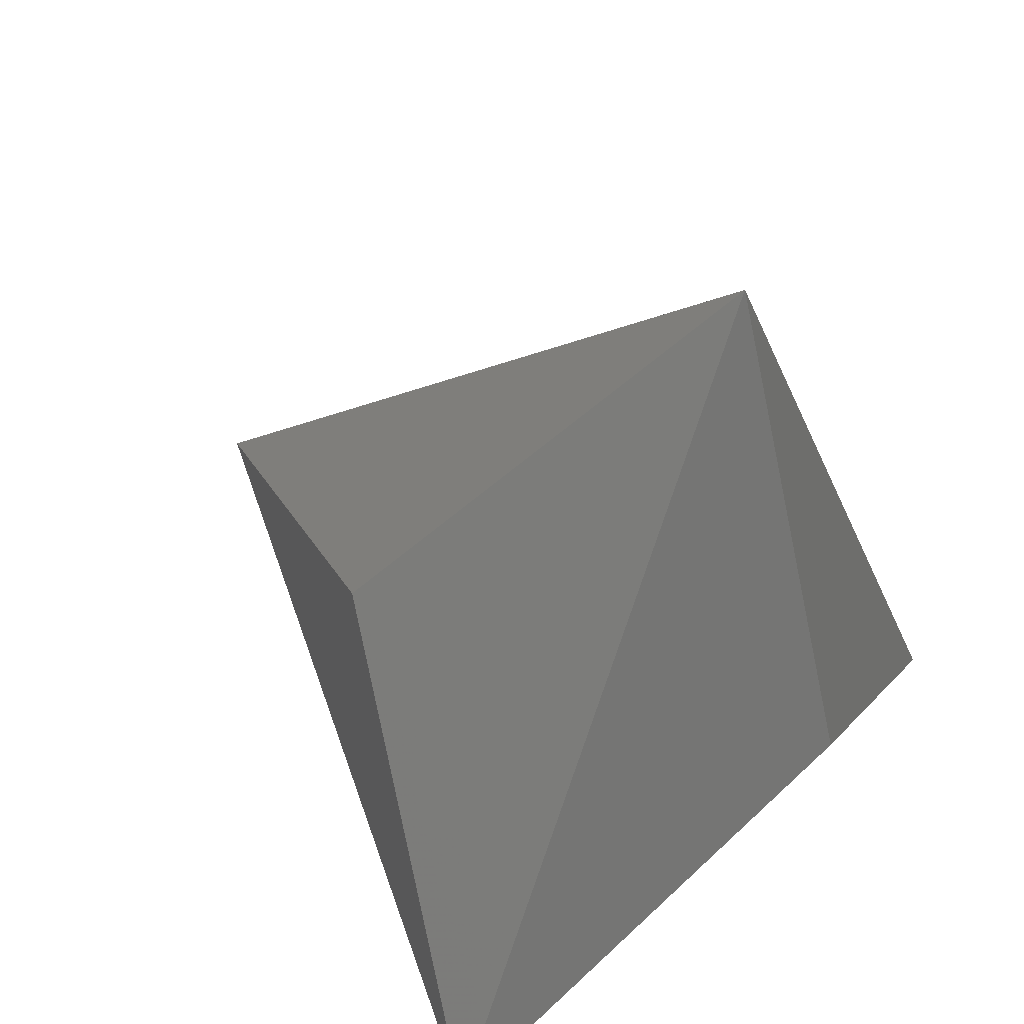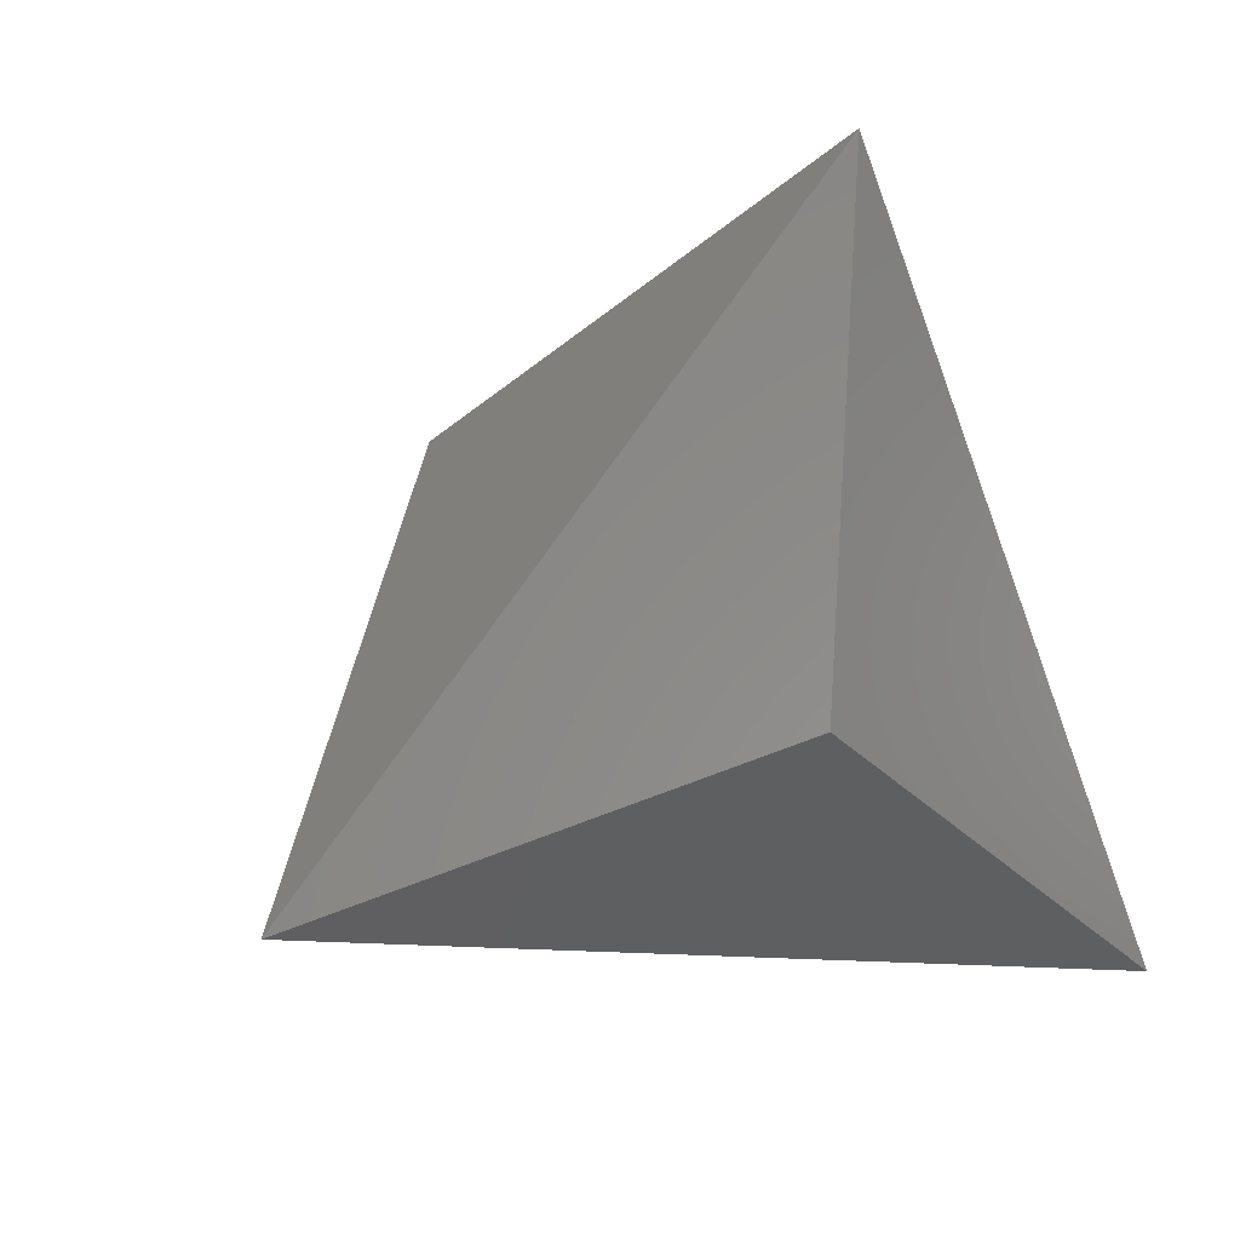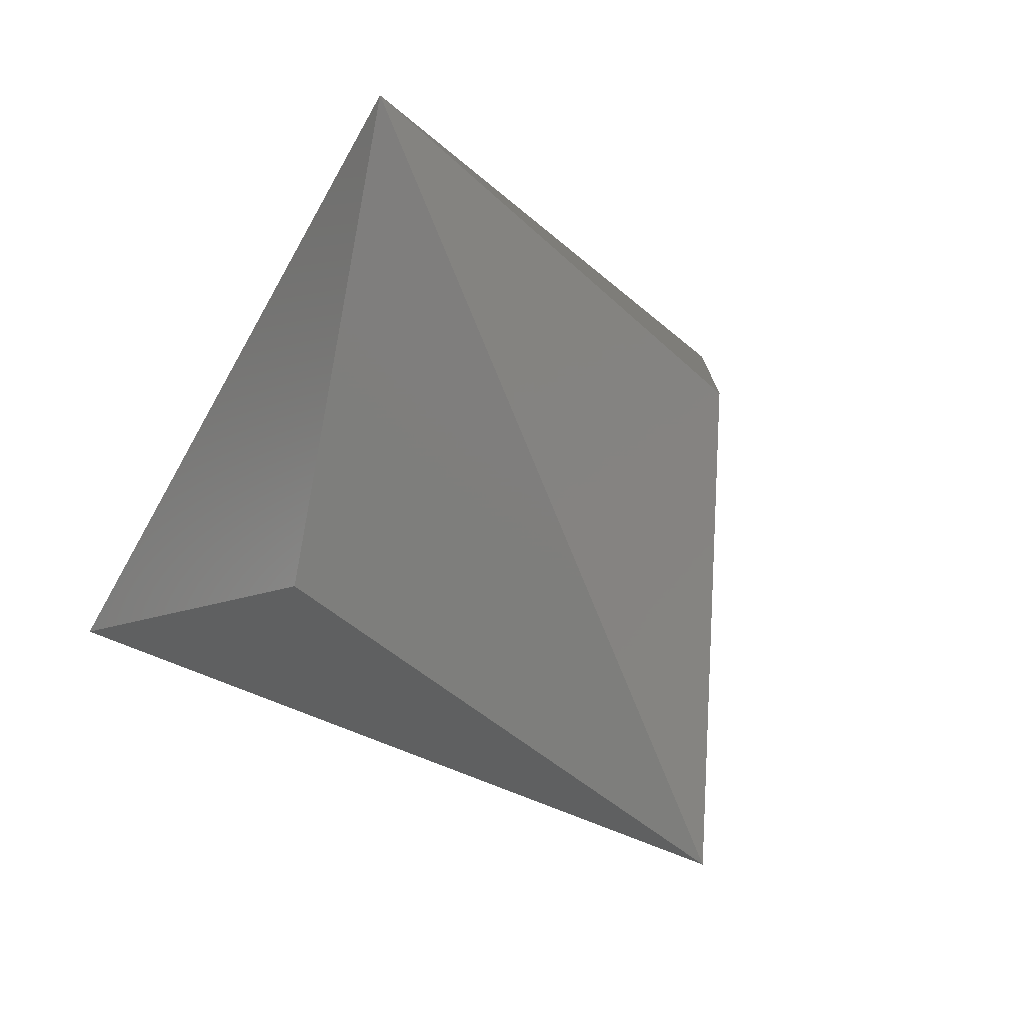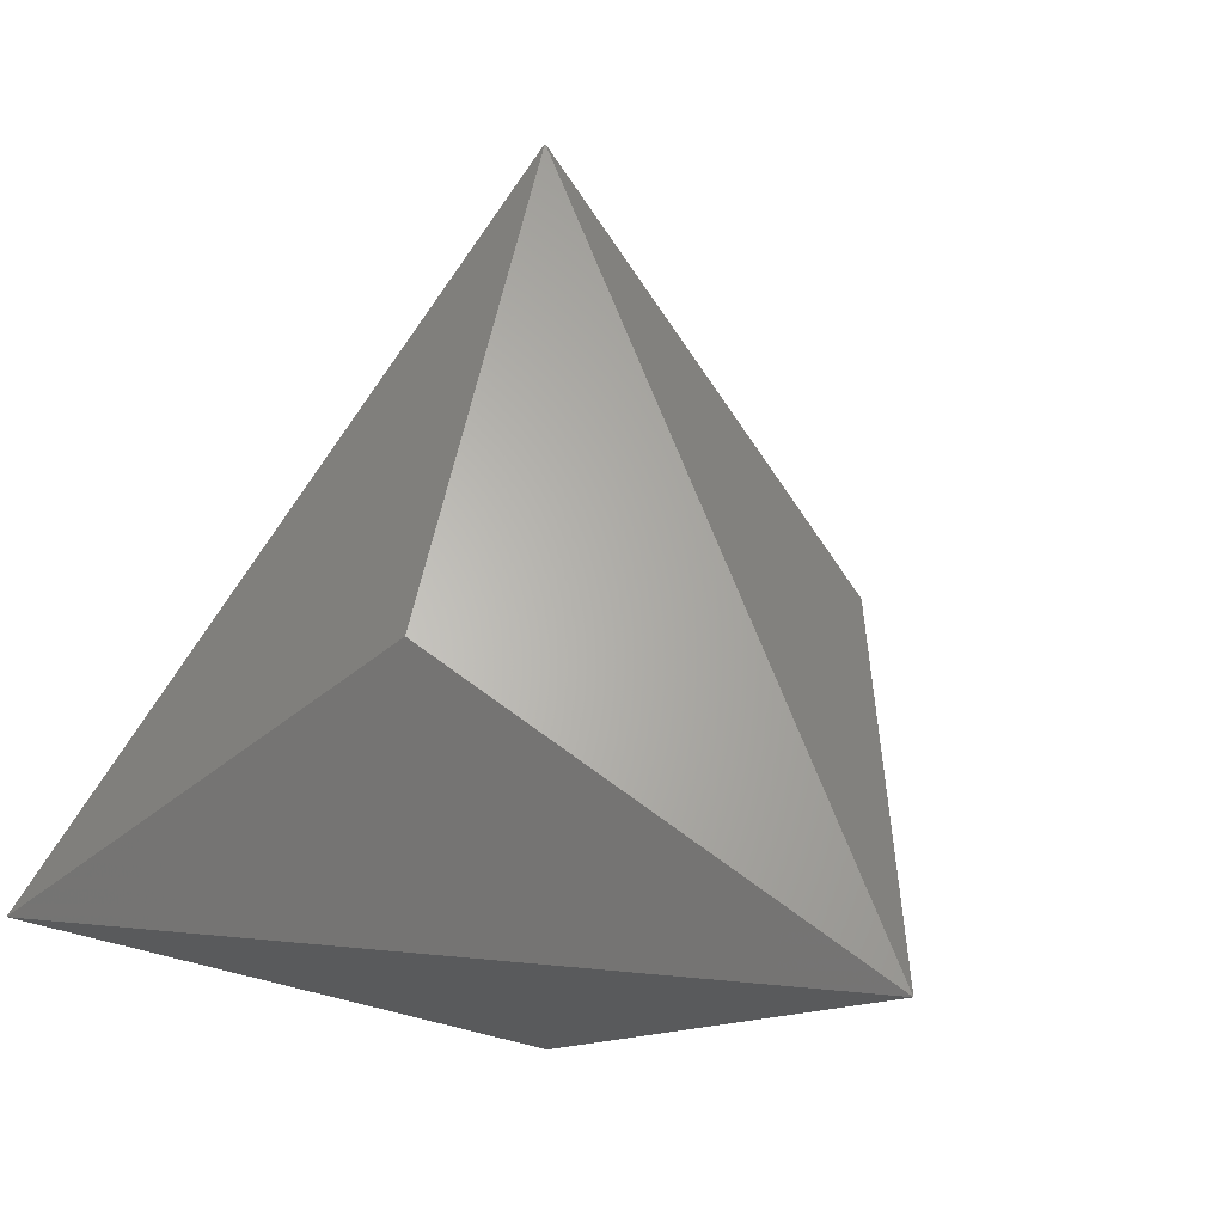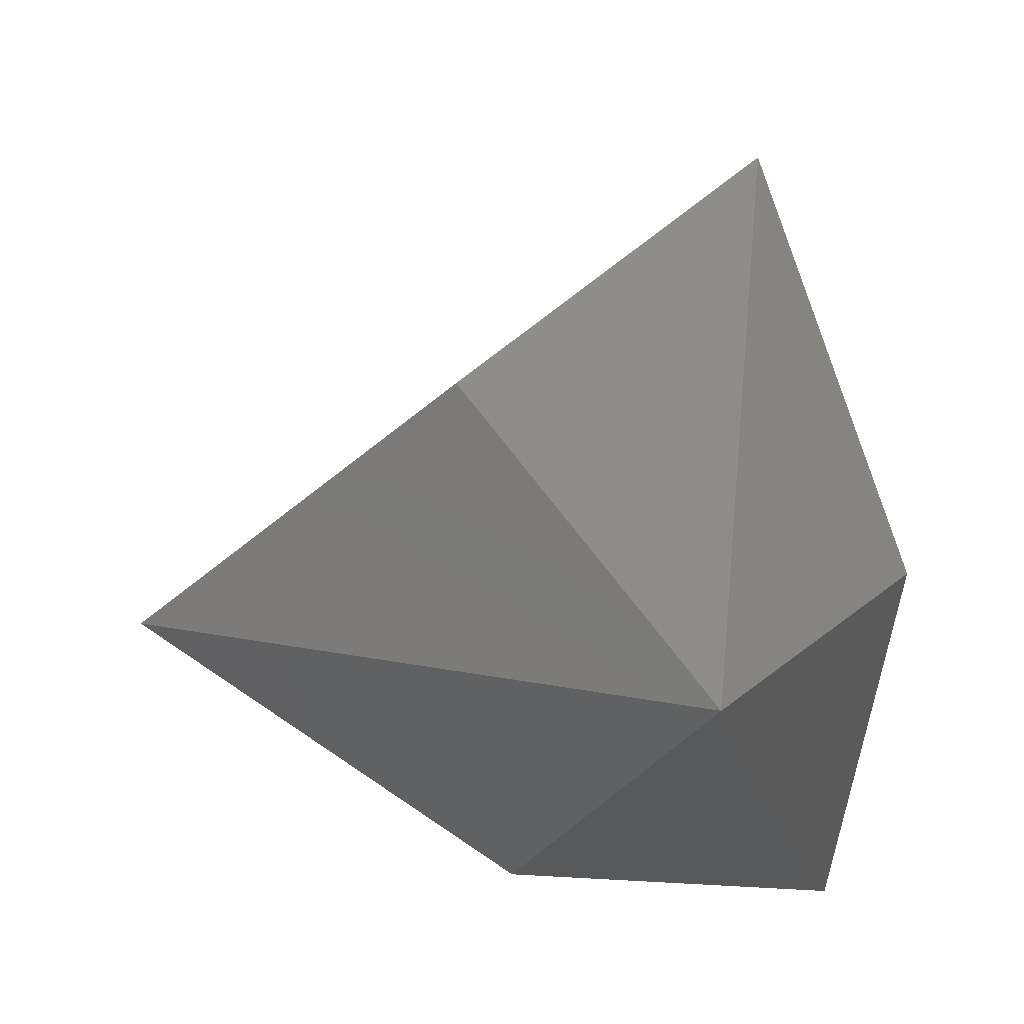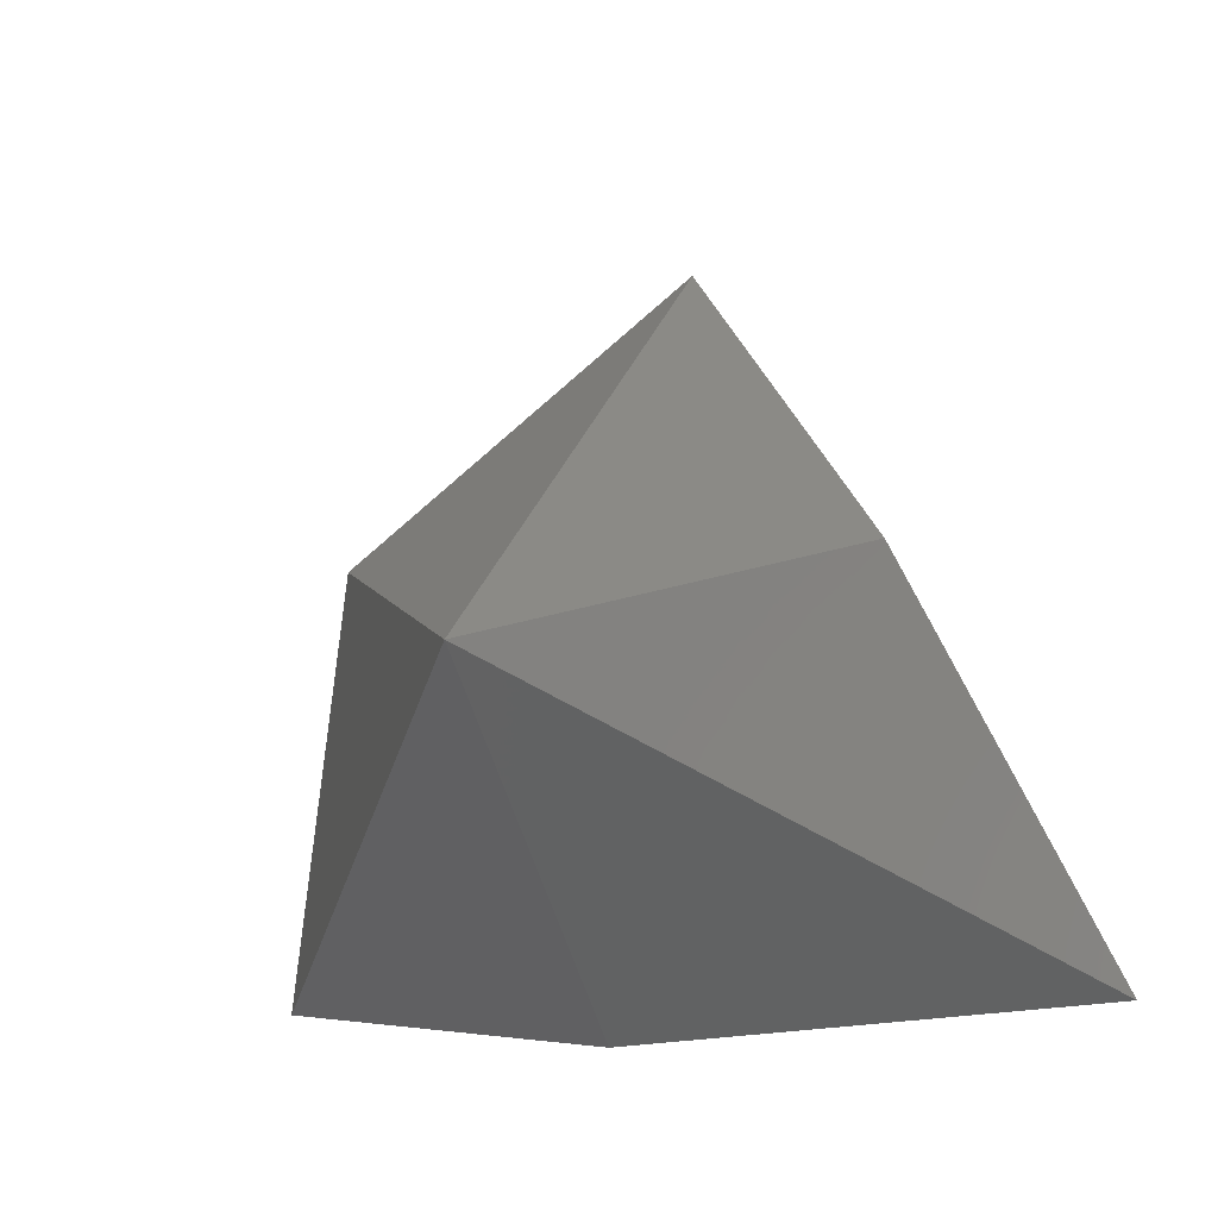
<metadata>
{"format":"stl","ext":"stl","renderer":"f3d","projection":"perspective","resolution":1024,"background":"white","views":[{"elev":37.4,"azim":-51.1,"up":"+Z"},{"elev":44.0,"azim":-133.4,"up":"+Z"},{"elev":58.3,"azim":151.8,"up":"+Z"},{"elev":5.9,"azim":-37.9,"up":"+Y"},{"elev":-19.0,"azim":-77.5,"up":"+Z"},{"elev":-10.6,"azim":-162.3,"up":"+Z"}]}
</metadata>
<code>
# stl→obj: 8 verts, 12 faces
v 0 34.64 -97.98
v 0 173.2 0
v 141.4 -57.73 -81.65
v -141.4 -57.73 -81.65
v 84.85 34.64 48.99
v -84.85 34.64 48.99
v -5.168e-06 -57.73 163.3
v 5.427e-06 -103.9 1.941e-05
f 1 2 3
f 1 4 2
f 2 5 3
f 3 4 1
f 2 4 6
f 3 5 7
f 5 2 7
f 4 3 8
f 4 7 6
f 6 7 2
f 7 8 3
f 8 7 4

</code>
